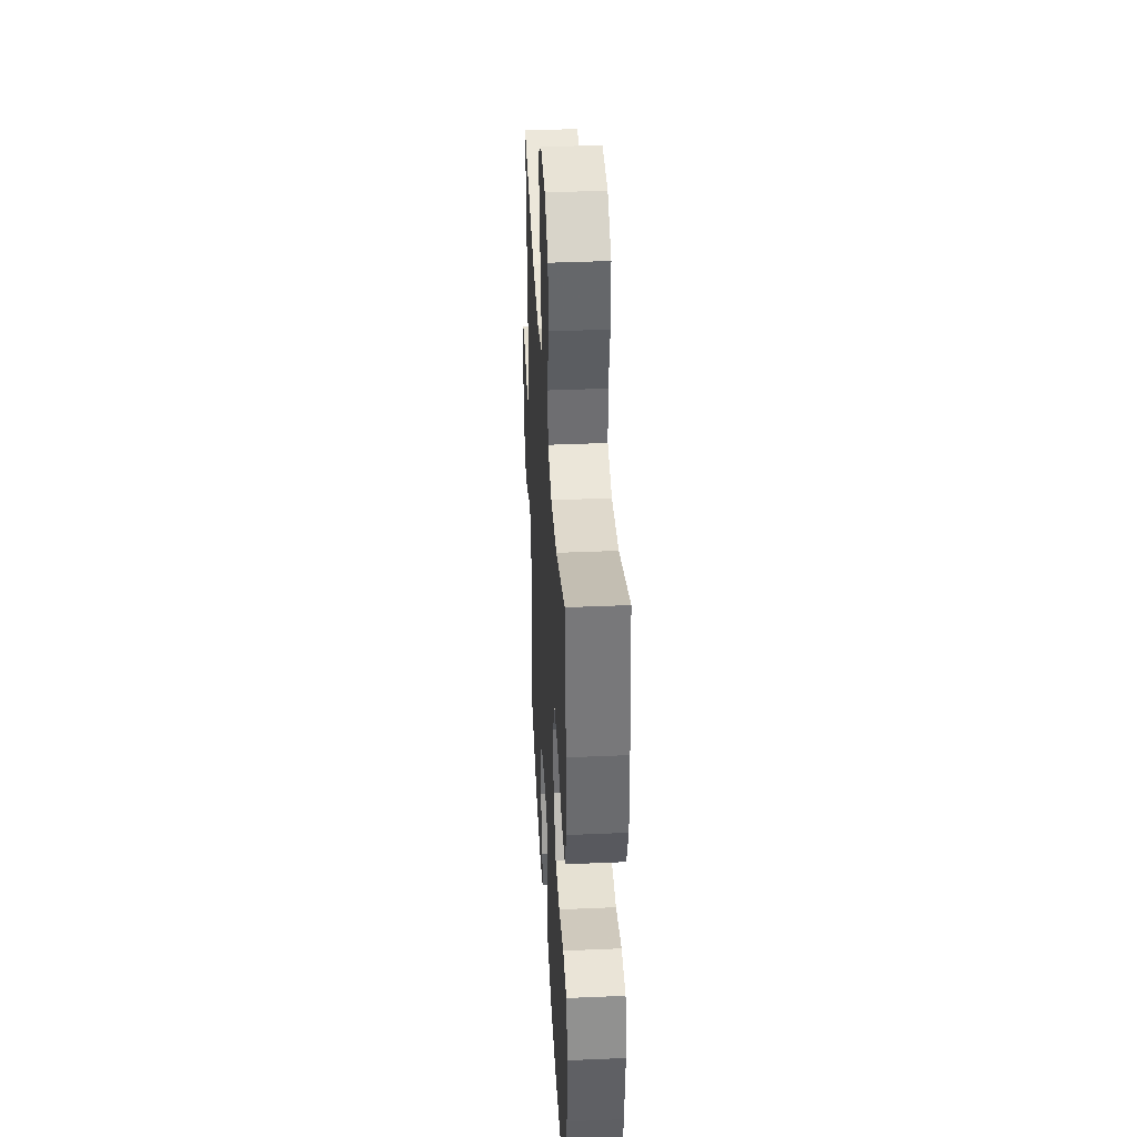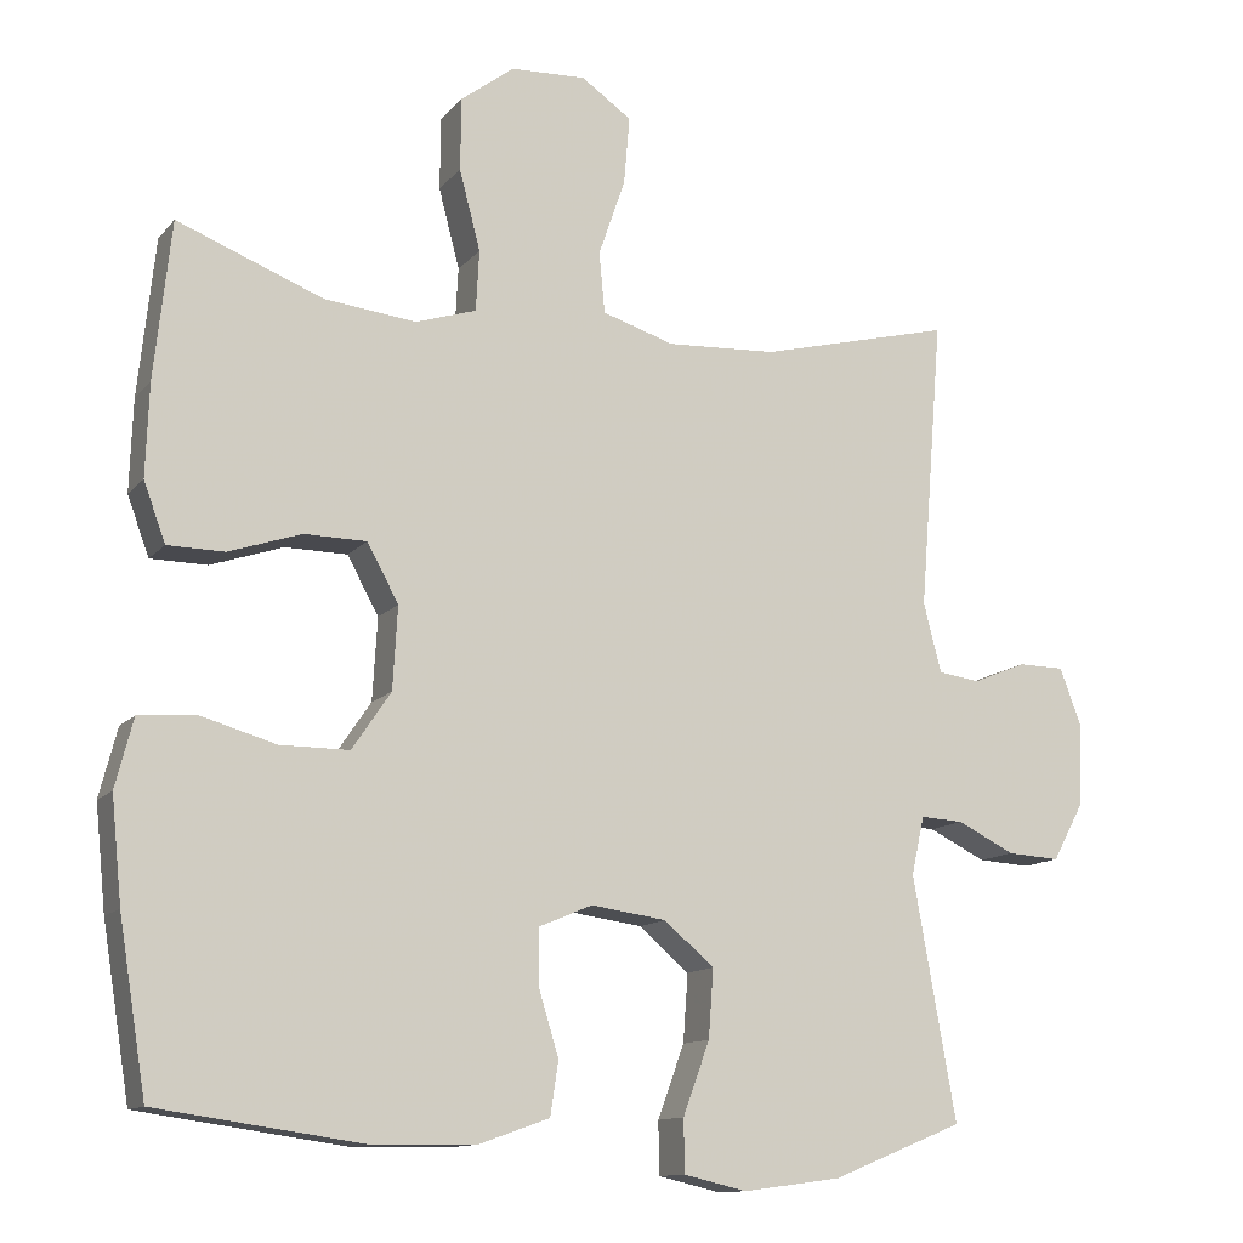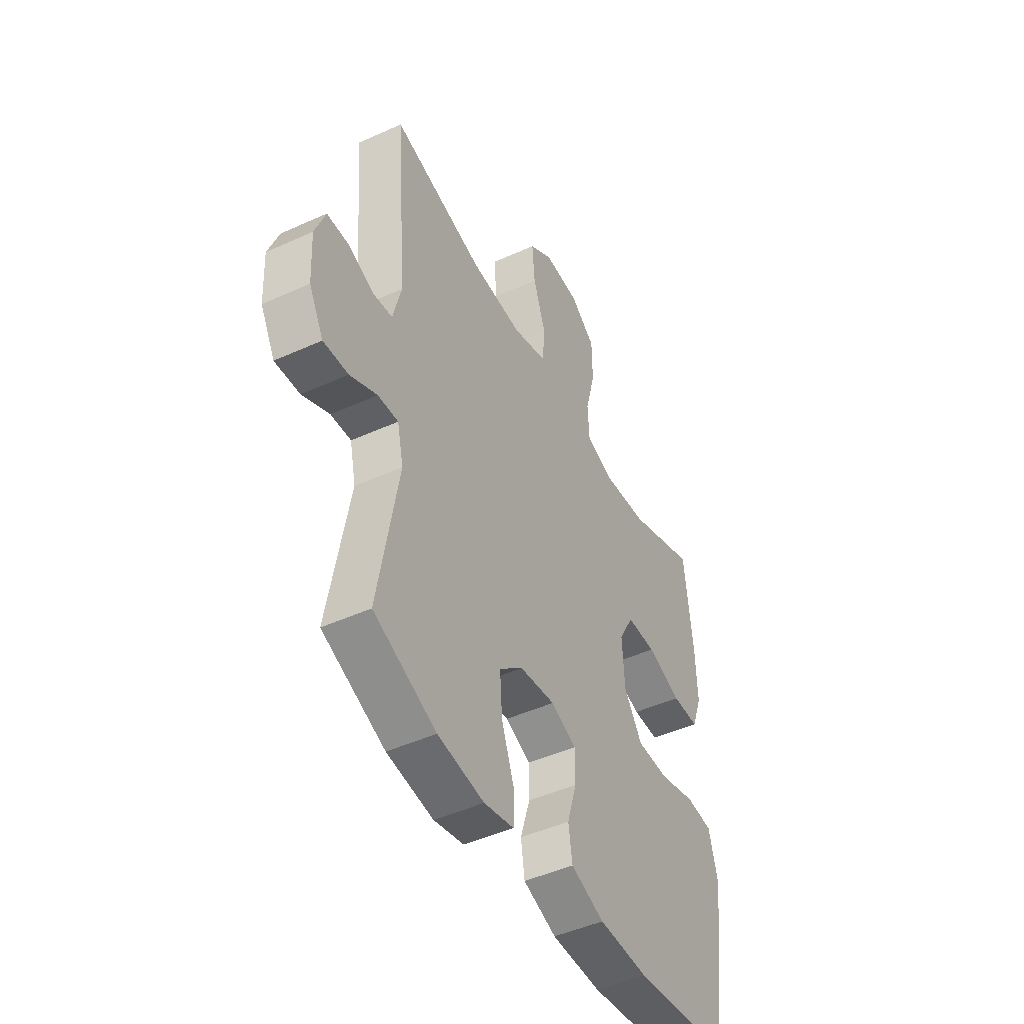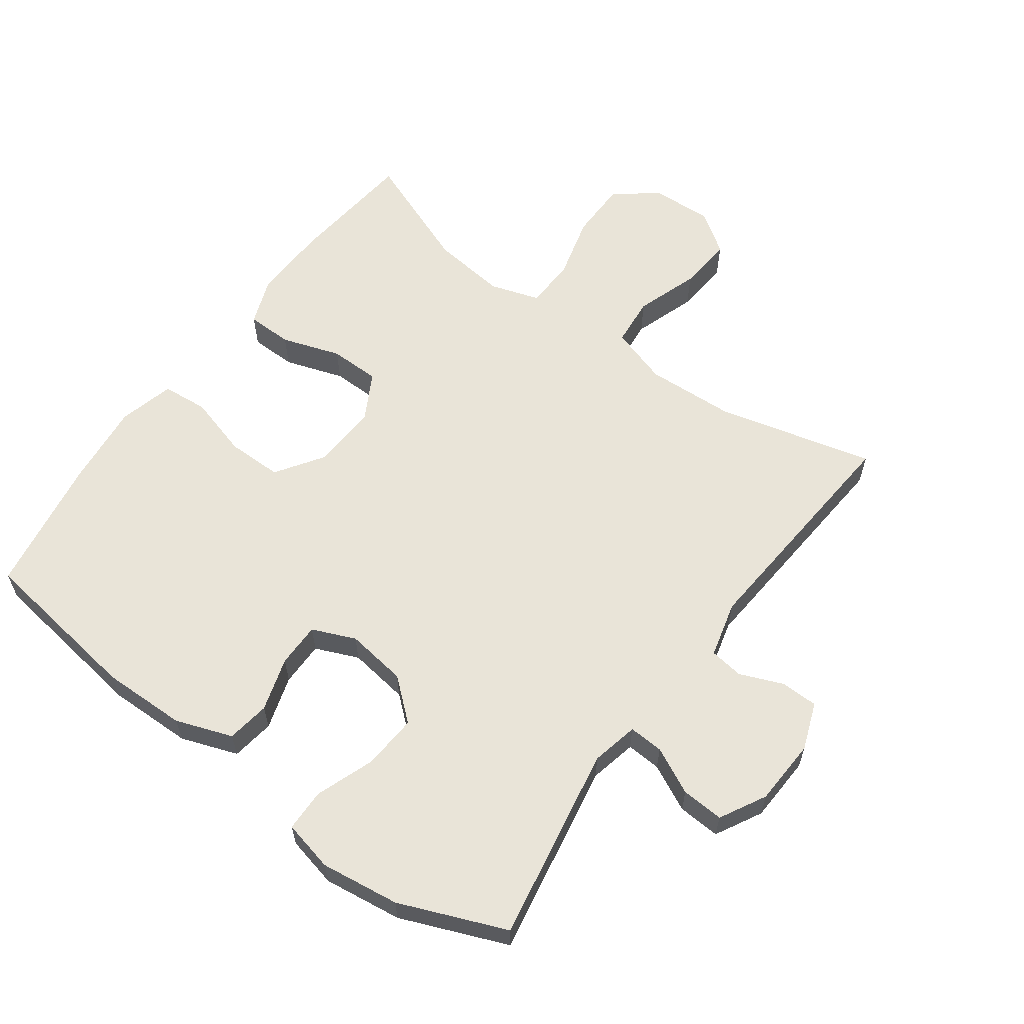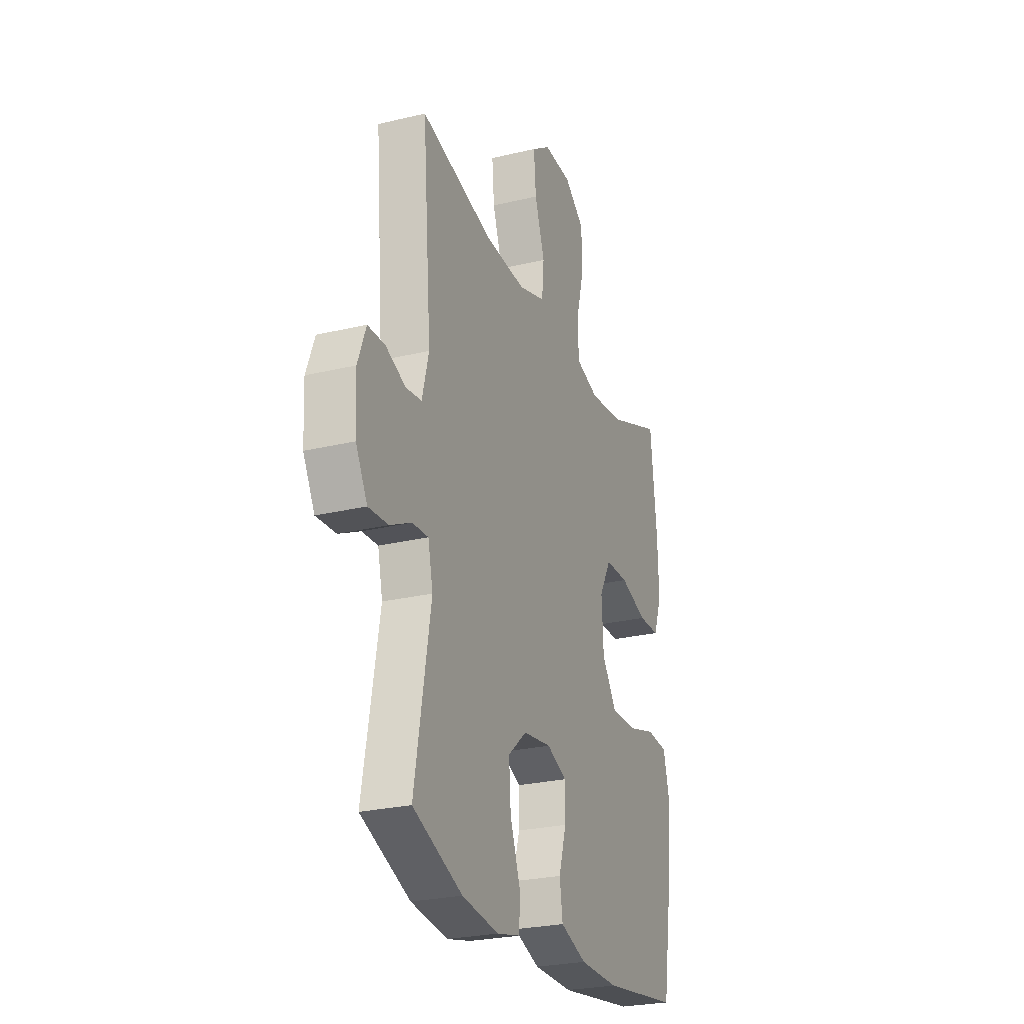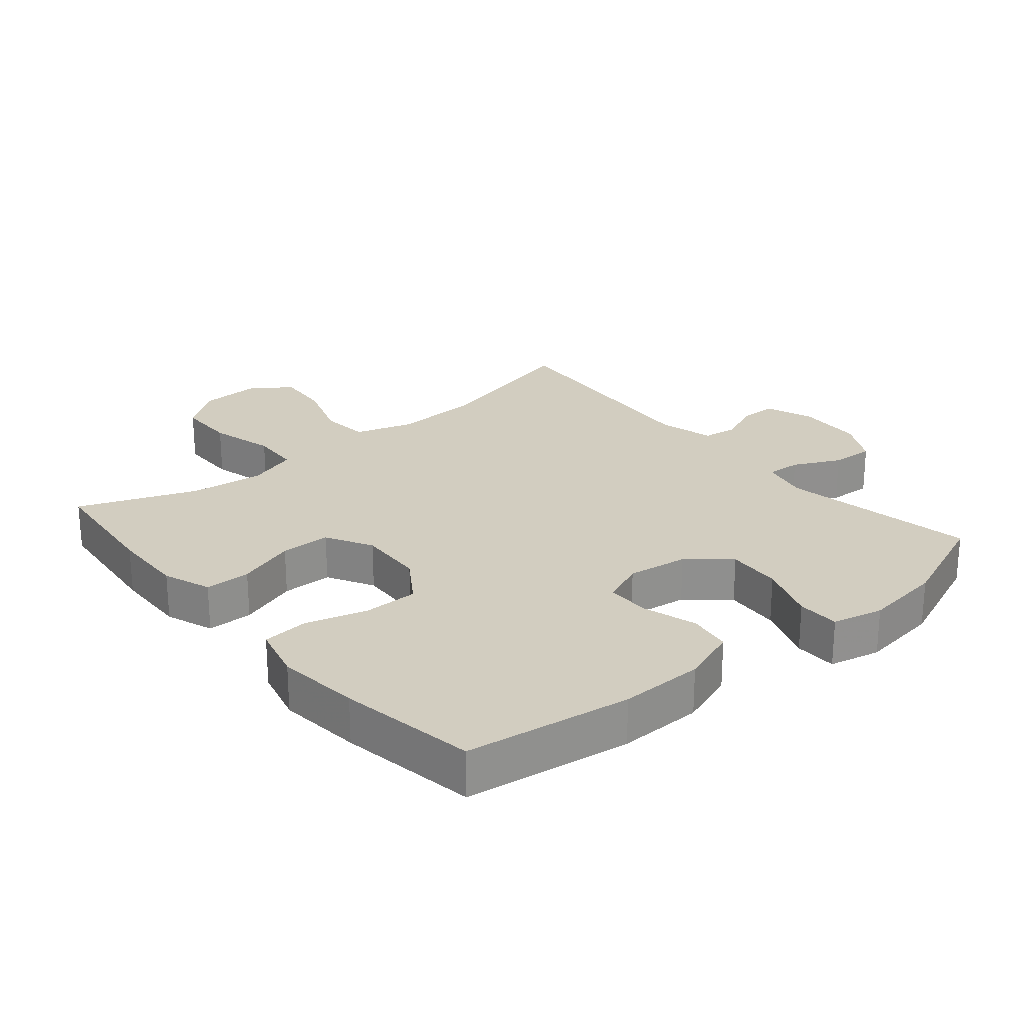
<metadata>
{"format":"obj","ext":"obj","renderer":"f3d","projection":"perspective","resolution":1024,"background":"white","views":[{"elev":38.9,"azim":86.9,"up":"+Z"},{"elev":-12.3,"azim":156.0,"up":"+Z"},{"elev":-47.0,"azim":-62.8,"up":"+Z"},{"elev":60.7,"azim":-143.9,"up":"+Y"},{"elev":-25.8,"azim":-69.0,"up":"+Z"},{"elev":24.7,"azim":139.9,"up":"+Y"}]}
</metadata>
<code>
v 0.5 0.07 0.5
v 0.521 0.07 0.305
v 0.525 0.07 0.191
v 0.498 0.07 0.118
v 0.428 0.07 0.117
v 0.338 0.07 0.147
v 0.261 0.07 0.146
v 0.222 0.07 0.075
v 0.228 0.07 -0.027
v 0.276 0.07 -0.098
v 0.361 0.07 -0.098
v 0.455 0.07 -0.071
v 0.525 0.07 -0.077
v 0.547 0.07 -0.162
v 0.534 0.07 -0.29
v 0.5 0.07 -0.5
v 0.246 0.07 -0.536
v 0.117 0.07 -0.534
v 0.03 0.07 -0.503
v 0.02 0.07 -0.437
v 0.045 0.07 -0.355
v 0.045 0.07 -0.287
v -0.021 0.07 -0.259
v -0.114 0.07 -0.272
v -0.176 0.07 -0.325
v -0.17 0.07 -0.409
v -0.137 0.07 -0.499
v -0.138 0.07 -0.564
v -0.216 0.07 -0.582
v -0.337 0.07 -0.566
v -0.5 0.07 -0.5
v -0.447 0.07 -0.201
v -0.463 0.07 -0.129
v -0.516 0.07 -0.132
v -0.587 0.07 -0.167
v -0.652 0.07 -0.171
v -0.69 0.07 -0.101
v -0.695 0.07 0.001
v -0.668 0.07 0.073
v -0.611 0.07 0.074
v -0.545 0.07 0.047
v -0.493 0.07 0.054
v -0.471 0.07 0.14
v -0.5 0.07 0.5
v -0.261 0.07 0.44
v -0.125 0.07 0.433
v -0.036 0.07 0.461
v -0.029 0.07 0.536
v -0.062 0.07 0.632
v -0.069 0.07 0.716
v -0.007 0.07 0.759
v 0.086 0.07 0.755
v 0.152 0.07 0.705
v 0.153 0.07 0.615
v 0.127 0.07 0.516
v 0.131 0.07 0.441
v 0.206 0.07 0.417
v 0.32 0.07 0.43
v 0.5 0 0.5
v 0.521 0 0.305
v 0.525 0 0.191
v 0.498 0 0.118
v 0.428 0 0.117
v 0.338 0 0.147
v 0.261 0 0.146
v 0.222 0 0.075
v 0.228 0 -0.027
v 0.276 0 -0.098
v 0.361 0 -0.098
v 0.455 0 -0.071
v 0.525 0 -0.077
v 0.547 0 -0.162
v 0.534 0 -0.29
v 0.5 0 -0.5
v 0.246 0 -0.536
v 0.117 0 -0.534
v 0.03 0 -0.503
v 0.02 0 -0.437
v 0.045 0 -0.355
v 0.045 0 -0.287
v -0.021 0 -0.259
v -0.114 0 -0.272
v -0.176 0 -0.325
v -0.17 0 -0.409
v -0.137 0 -0.499
v -0.138 0 -0.564
v -0.216 0 -0.582
v -0.337 0 -0.566
v -0.5 0 -0.5
v -0.447 0 -0.201
v -0.463 0 -0.129
v -0.516 0 -0.132
v -0.587 0 -0.167
v -0.652 0 -0.171
v -0.69 0 -0.101
v -0.695 0 0.001
v -0.668 0 0.073
v -0.611 0 0.074
v -0.545 0 0.047
v -0.493 0 0.054
v -0.471 0 0.14
v -0.5 0 0.5
v -0.261 0 0.44
v -0.125 0 0.433
v -0.036 0 0.461
v -0.029 0 0.536
v -0.062 0 0.632
v -0.069 0 0.716
v -0.007 0 0.759
v 0.086 0 0.755
v 0.152 0 0.705
v 0.153 0 0.615
v 0.127 0 0.516
v 0.131 0 0.441
v 0.206 0 0.417
v 0.32 0 0.43
f 53 54 55
f 52 53 55
f 51 52 55
f 50 51 55
f 49 50 55
f 48 49 55
f 47 48 55 56
f 46 47 56 57
f 43 44 45
f 42 43 45 46
f 39 40 41
f 38 39 41
f 37 38 41
f 36 37 41
f 35 36 41
f 34 35 41
f 33 34 41 42
f 42 46 57
f 33 42 57
f 32 33 57
f 30 31 32
f 29 30 32
f 28 29 32
f 27 28 32
f 26 27 32
f 19 20 21
f 18 19 21
f 17 18 21
f 16 17 21
f 15 16 21
f 14 15 21
f 13 14 21
f 12 13 21
f 11 12 21
f 10 11 21 22
f 9 10 22 23
f 4 5 6
f 3 4 6
f 2 3 6
f 1 2 6
f 58 1 6
f 58 6 7
f 57 58 7 8
f 32 57 8
f 25 26 32
f 24 25 32 8
f 8 9 23 24
f 113 112 111
f 113 111 110
f 113 110 109
f 113 109 108
f 113 108 107
f 113 107 106
f 114 113 106 105
f 115 114 105 104
f 103 102 101
f 104 103 101 100
f 99 98 97
f 99 97 96
f 99 96 95
f 99 95 94
f 99 94 93
f 99 93 92
f 100 99 92 91
f 115 104 100
f 115 100 91
f 115 91 90
f 90 89 88
f 90 88 87
f 90 87 86
f 90 86 85
f 90 85 84
f 79 78 77
f 79 77 76
f 79 76 75
f 79 75 74
f 79 74 73
f 79 73 72
f 79 72 71
f 79 71 70
f 79 70 69
f 80 79 69 68
f 81 80 68 67
f 64 63 62
f 64 62 61
f 64 61 60
f 64 60 59
f 64 59 116
f 65 64 116
f 66 65 116 115
f 66 115 90
f 90 84 83
f 66 90 83 82
f 82 81 67 66
f 1 59 60 2
f 2 60 61 3
f 3 61 62 4
f 4 62 63 5
f 5 63 64 6
f 6 64 65 7
f 7 65 66 8
f 8 66 67 9
f 9 67 68 10
f 10 68 69 11
f 11 69 70 12
f 12 70 71 13
f 13 71 72 14
f 14 72 73 15
f 15 73 74 16
f 16 74 75 17
f 17 75 76 18
f 18 76 77 19
f 19 77 78 20
f 20 78 79 21
f 21 79 80 22
f 22 80 81 23
f 23 81 82 24
f 24 82 83 25
f 25 83 84 26
f 26 84 85 27
f 27 85 86 28
f 28 86 87 29
f 29 87 88 30
f 30 88 89 31
f 31 89 90 32
f 32 90 91 33
f 33 91 92 34
f 34 92 93 35
f 35 93 94 36
f 36 94 95 37
f 37 95 96 38
f 38 96 97 39
f 39 97 98 40
f 40 98 99 41
f 41 99 100 42
f 42 100 101 43
f 43 101 102 44
f 44 102 103 45
f 45 103 104 46
f 46 104 105 47
f 47 105 106 48
f 48 106 107 49
f 49 107 108 50
f 50 108 109 51
f 51 109 110 52
f 52 110 111 53
f 53 111 112 54
f 54 112 113 55
f 55 113 114 56
f 56 114 115 57
f 57 115 116 58
f 58 116 59 1

</code>
